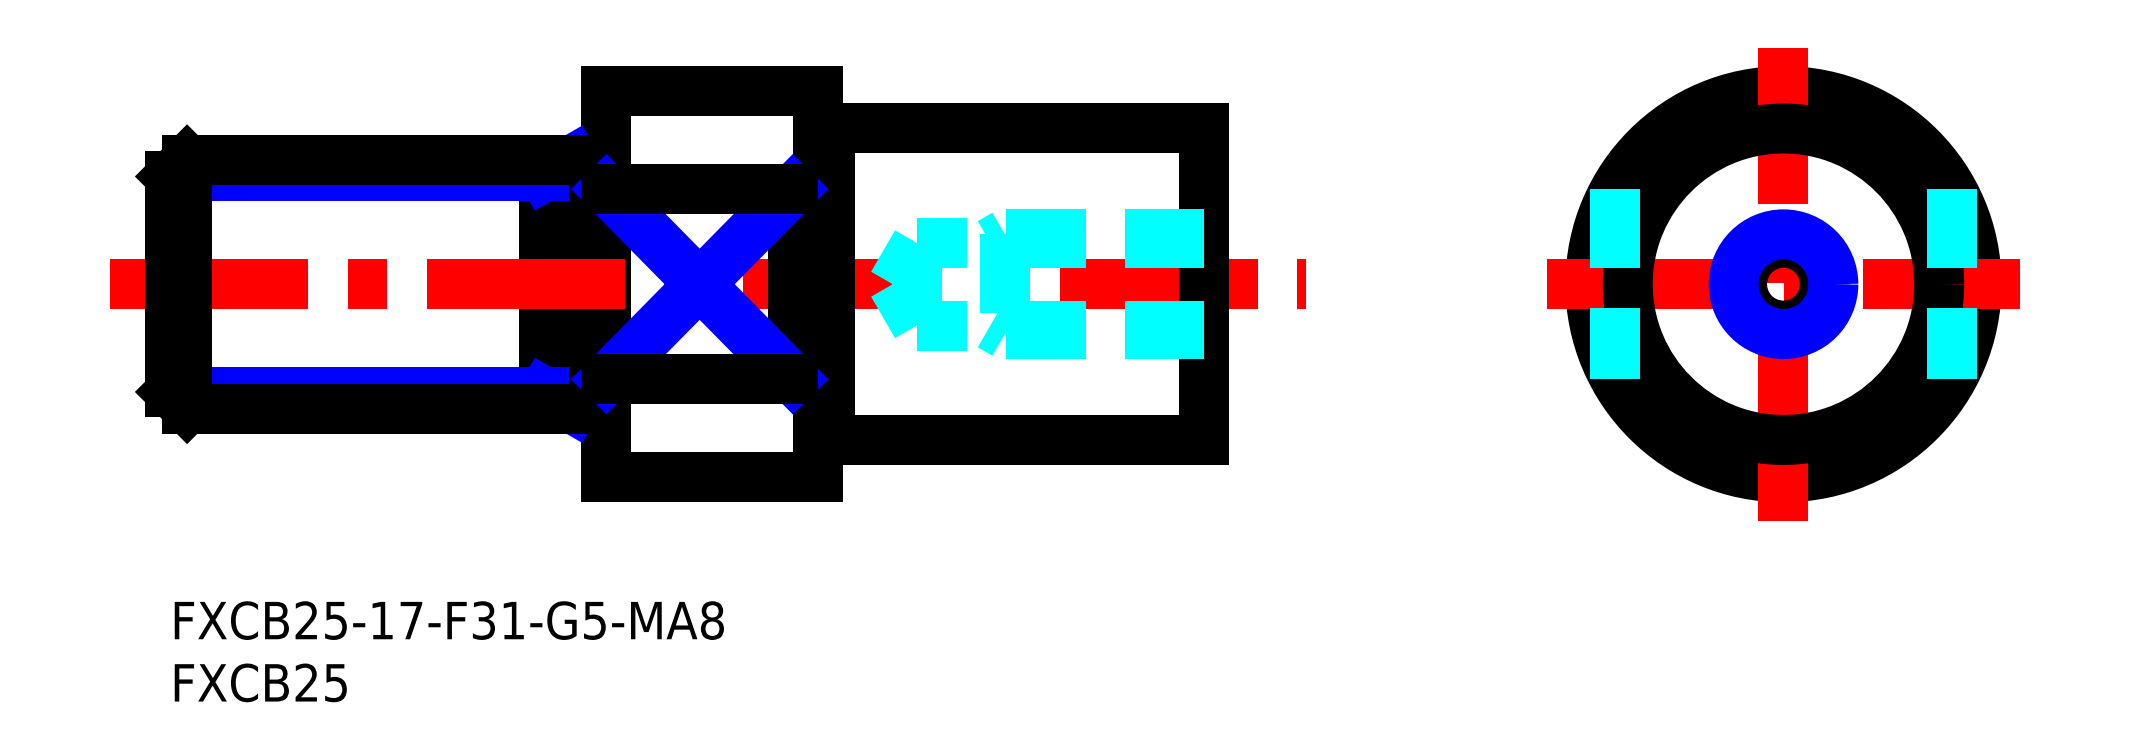
<metadata>
{"format":"dxf","ext":"dxf","renderer":"ezdxf+matplotlib","layout":"modelspace","background":"white","min_lineweight":24,"dpi":150}
</metadata>
<code>
0
SECTION
2
ENTITIES
0
INSERT
8
MSM_CONTINUOUS
2
*U4
10
0
20
0
30
0
0
INSERT
8
MSM_CONTINUOUS
2
*U5
10
0
20
0
30
0
0
LINE
8
MSM_CONTINUOUS
10
35
20
41
30
0
11
35
21
10
31
0
0
LINE
8
MSM_CONTINUOUS
10
30
20
35.5
30
0
11
30
21
15.5
31
0
0
LINE
8
MSM_NARROW
10
32.34
20
35.5
30
0
11
30
21
34.15
31
0
0
LINE
8
MSM_NARROW
10
32.34
20
15.5
30
0
11
30
21
16.85
31
0
0
LINE
8
MSM_CONTINUOUS
10
34
20
35.5
30
0
11
34
21
15.5
31
0
0
LINE
8
MSM_CONTINUOUS
10
35
20
35.4
30
0
11
34
21
35.4
31
0
0
LINE
8
MSM_CONTINUOUS
10
35
20
41
30
0
11
52
21
41
31
0
0
LINE
8
MSM_CONTINUOUS
10
35
20
10
30
0
11
52
21
10
31
0
0
LINE
8
MSM_CENTER
10
-4.796
20
25.5
30
0
11
91.19
21
25.5
31
0
0
CIRCLE
8
MSM_CONTINUOUS
10
129.5
20
25.5
30
0
40
15.5
0
LINE
8
MSM_CONTINUOUS
10
52
20
41
30
0
11
52
21
10
31
0
0
LINE
8
MSM_CENTER
10
129.5
20
6.516
30
0
11
129.5
21
44.48
31
0
0
LINE
8
MSM_CENTER
10
110.5
20
25.5
30
0
11
148.5
21
25.5
31
0
0
LINE
8
MSM_CONTINUOUS
10
53
20
13
30
0
11
83
21
13
31
0
0
LINE
8
MSM_CONTINUOUS
10
53
20
38
30
0
11
83
21
38
31
0
0
LINE
8
MSM_CONTINUOUS
10
83
20
38
30
0
11
83
21
13
31
0
0
LINE
8
MSM_CONTINUOUS
10
53
20
38
30
0
11
53
21
13
31
0
0
LINE
8
MSM_CONTINUOUS
10
52
20
37.9
30
0
11
53
21
37.9
31
0
0
CIRCLE
8
MSM_CONTINUOUS
10
129.5
20
25.5
30
0
40
12.5
0
LINE
8
MSM_CONTINUOUS
10
52
20
13.1
30
0
11
53
21
13.1
31
0
0
LINE
8
MSM_NARROW
10
30
20
16.85
30
0
11
0
21
16.85
31
0
0
LINE
8
MSM_NARROW
10
30
20
34.15
30
0
11
7.1e-15
21
34.15
31
0
0
LINE
8
MSM_CONTINUOUS
10
34
20
35.5
30
0
11
1.353
21
35.5
31
0
0
LINE
8
MSM_CONTINUOUS
10
34
20
15.5
30
0
11
1.353
21
15.5
31
0
0
LINE
8
MSM_CONTINUOUS
10
7.1e-15
20
34.15
30
0
11
0
21
16.85
31
0
0
LINE
8
MSM_CONTINUOUS
10
0
20
16.85
30
0
11
1.353
21
15.5
31
0
0
LINE
8
MSM_CONTINUOUS
10
1.353
20
15.5
30
0
11
1.353
21
35.5
31
0
0
LINE
8
MSM_CONTINUOUS
10
1.353
20
35.5
30
0
11
7.1e-15
21
34.15
31
0
0
LINE
8
MSM_CONTINUOUS
10
35
20
15.6
30
0
11
34
21
15.6
31
0
0
LINE
8
MSM_DASHED
10
116
20
33.12
30
0
11
116
21
17.88
31
0
0
LINE
8
MSM_DASHED
10
143
20
33.12
30
0
11
143
21
17.88
31
0
0
LINE
8
MSM_CONTINUOUS
10
50
20
33.12
30
0
11
50
21
17.88
31
0
0
LINE
8
MSM_NARROW
10
35
20
33.12
30
0
11
50
21
17.88
31
0
0
LINE
8
MSM_NARROW
10
35
20
17.88
30
0
11
50
21
33.12
31
0
0
LINE
8
MSM_CONTINUOUS
10
35
20
17.88
30
0
11
50
21
17.88
31
0
0
LINE
8
MSM_CONTINUOUS
10
35
20
33.12
30
0
11
50
21
33.12
31
0
0
LINE
8
MSM_DASHED
10
67
20
29.5
30
0
11
67
21
21.5
31
0
0
LINE
8
MSM_DASHED
10
59.92
20
28.82
30
0
11
59.92
21
22.18
31
0
0
LINE
8
MSM_DASHED
10
59.92
20
22.18
30
0
11
58
21
25.5
31
0
0
LINE
8
MSM_DASHED
10
83
20
28.82
30
0
11
59.92
21
28.82
31
0
0
LINE
8
MSM_DASHED
10
83
20
29.5
30
0
11
67
21
29.5
31
0
0
LINE
8
MSM_DASHED
10
67
20
29.5
30
0
11
65.83
21
28.82
31
0
0
LINE
8
MSM_DASHED
10
59.92
20
28.82
30
0
11
58
21
25.5
31
0
0
LINE
8
MSM_DASHED
10
83
20
21.5
30
0
11
67
21
21.5
31
0
0
LINE
8
MSM_DASHED
10
83
20
22.18
30
0
11
59.92
21
22.18
31
0
0
LINE
8
MSM_DASHED
10
67
20
21.5
30
0
11
65.83
21
22.18
31
0
0
CIRCLE
8
MSM_CONTINUOUS
10
129.5
20
25.5
30
0
40
3.324
0
CIRCLE
8
MSM_NARROW
10
129.5
20
25.5
30
0
40
4
0
ENDSEC
0
EOF

</code>
